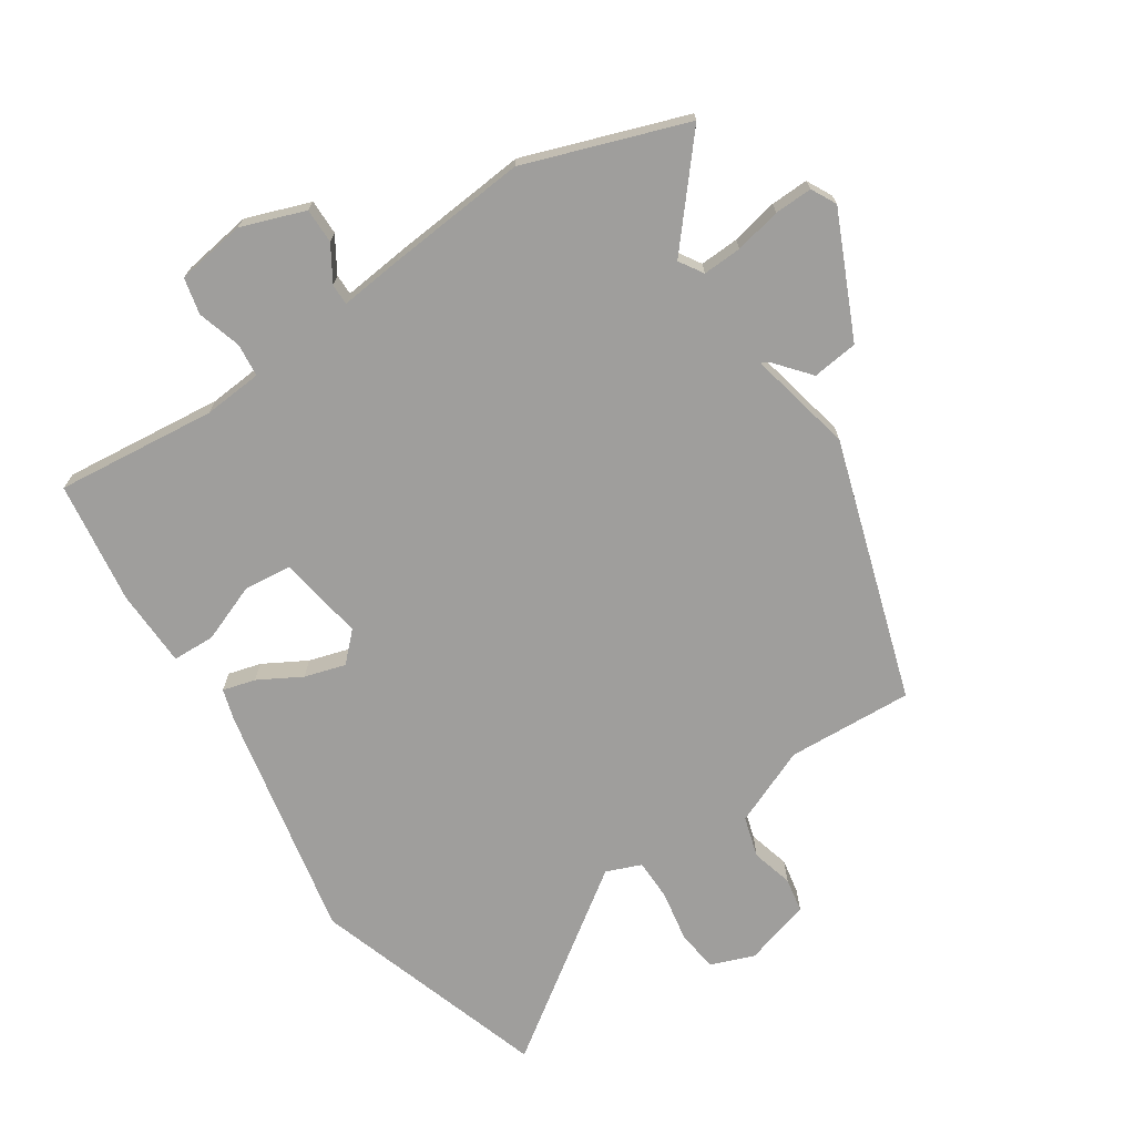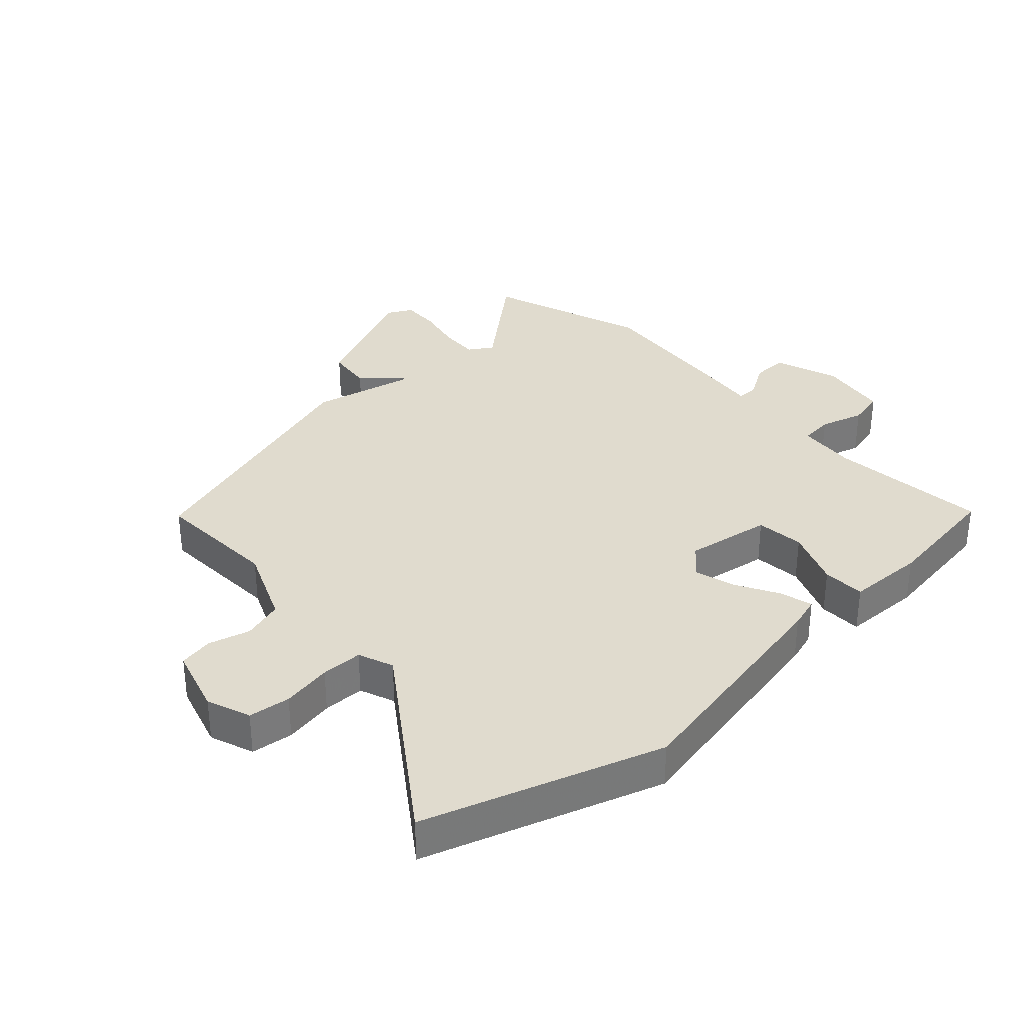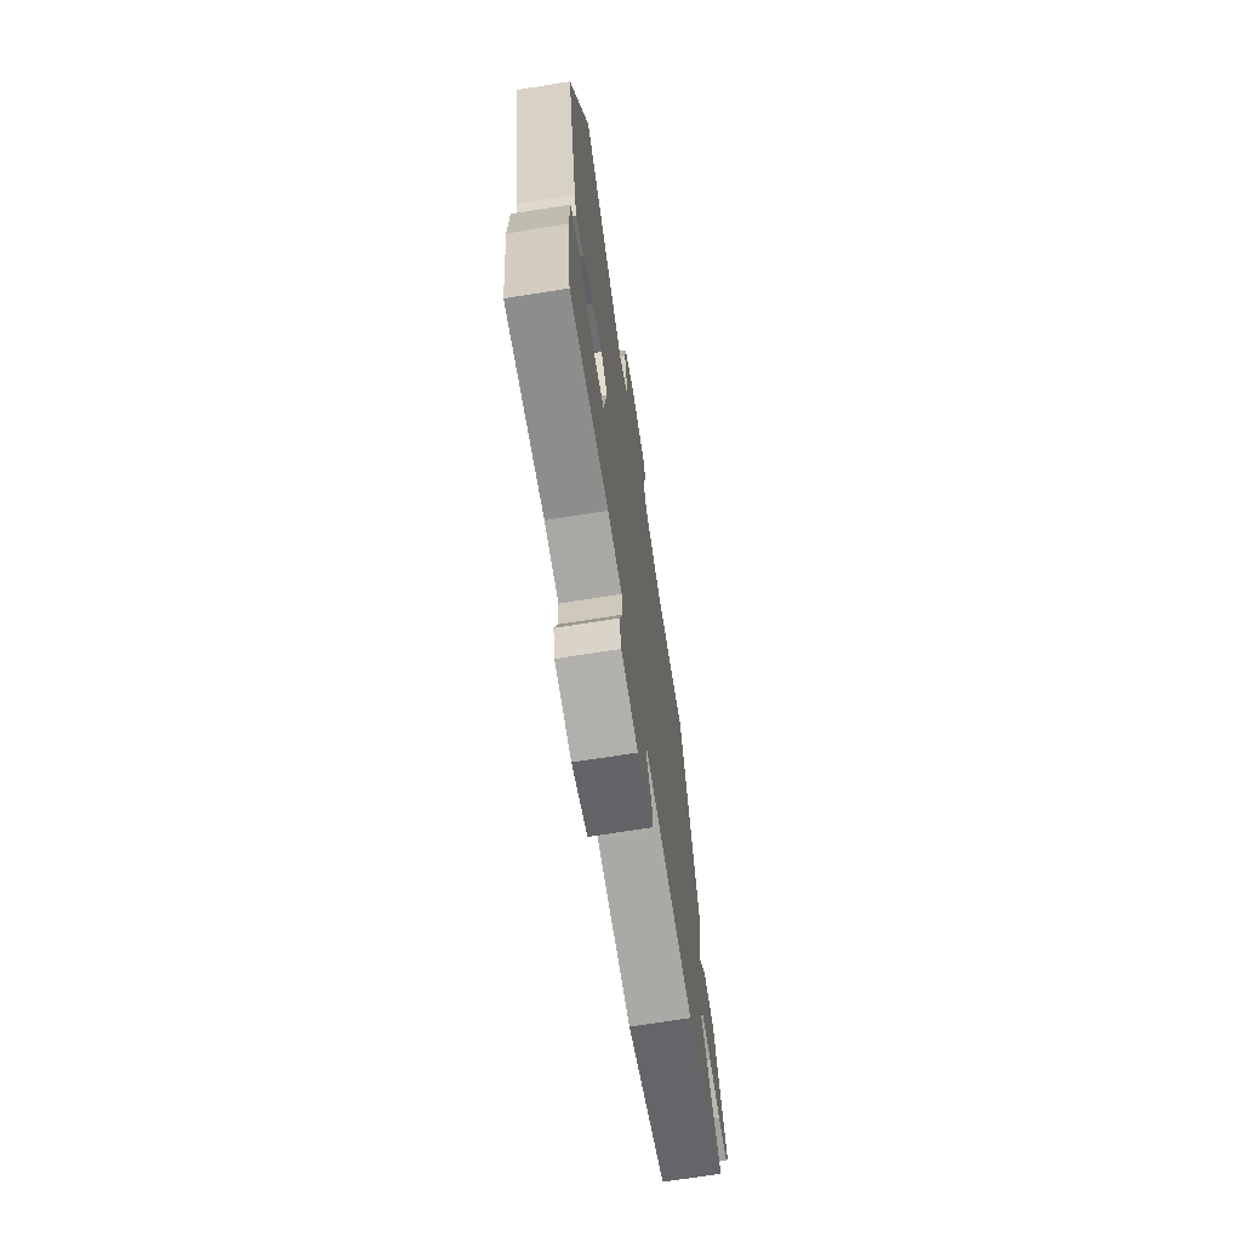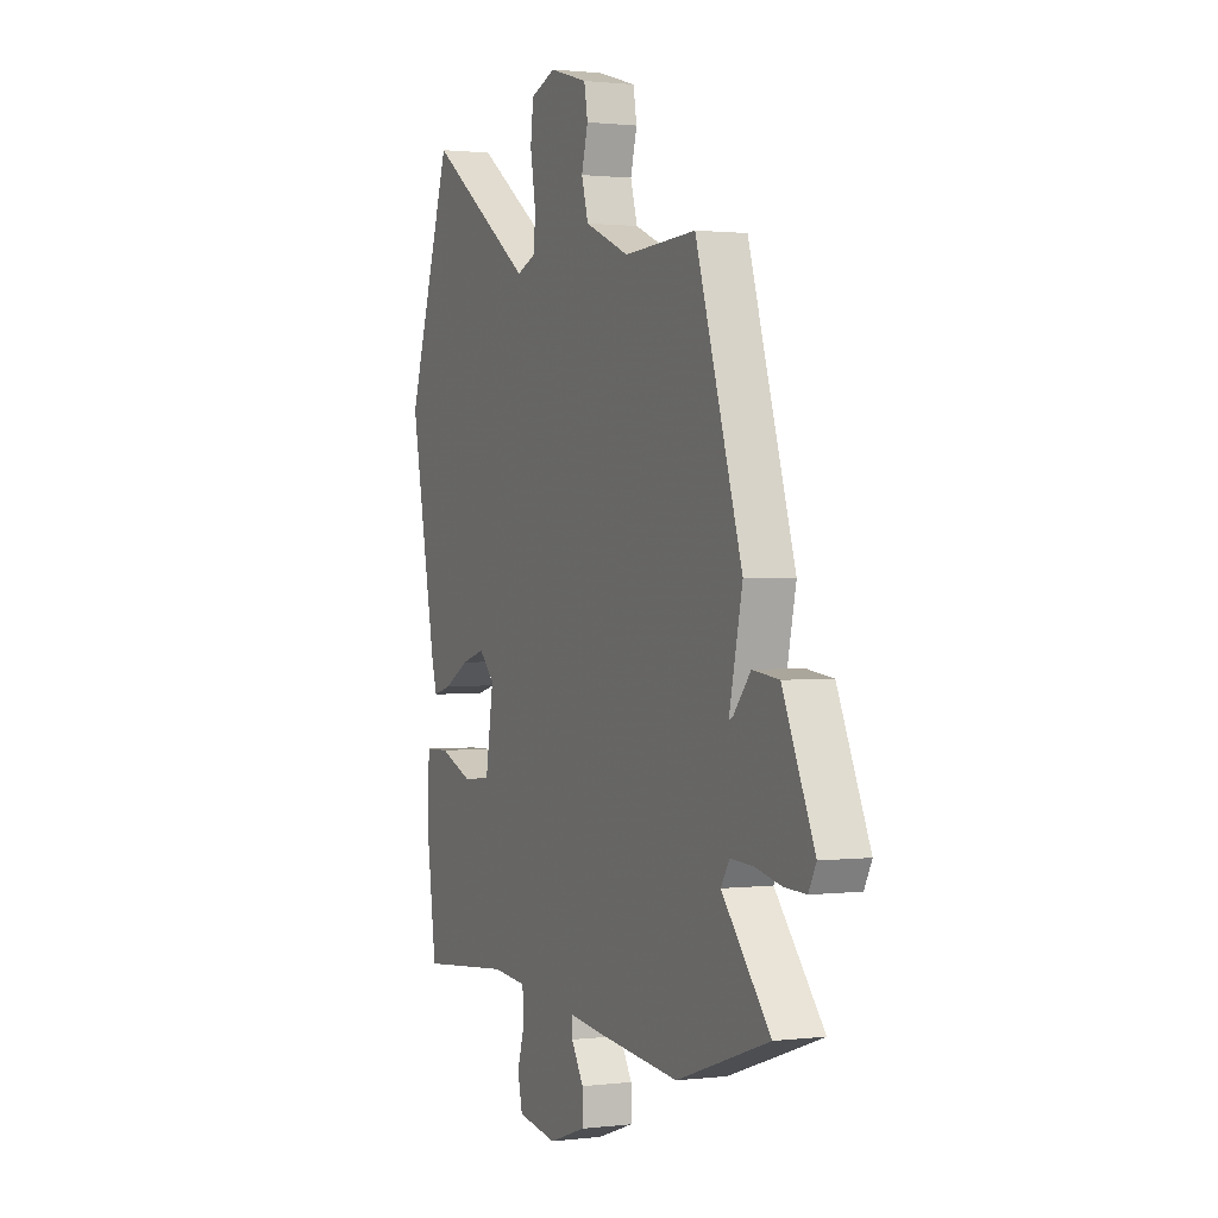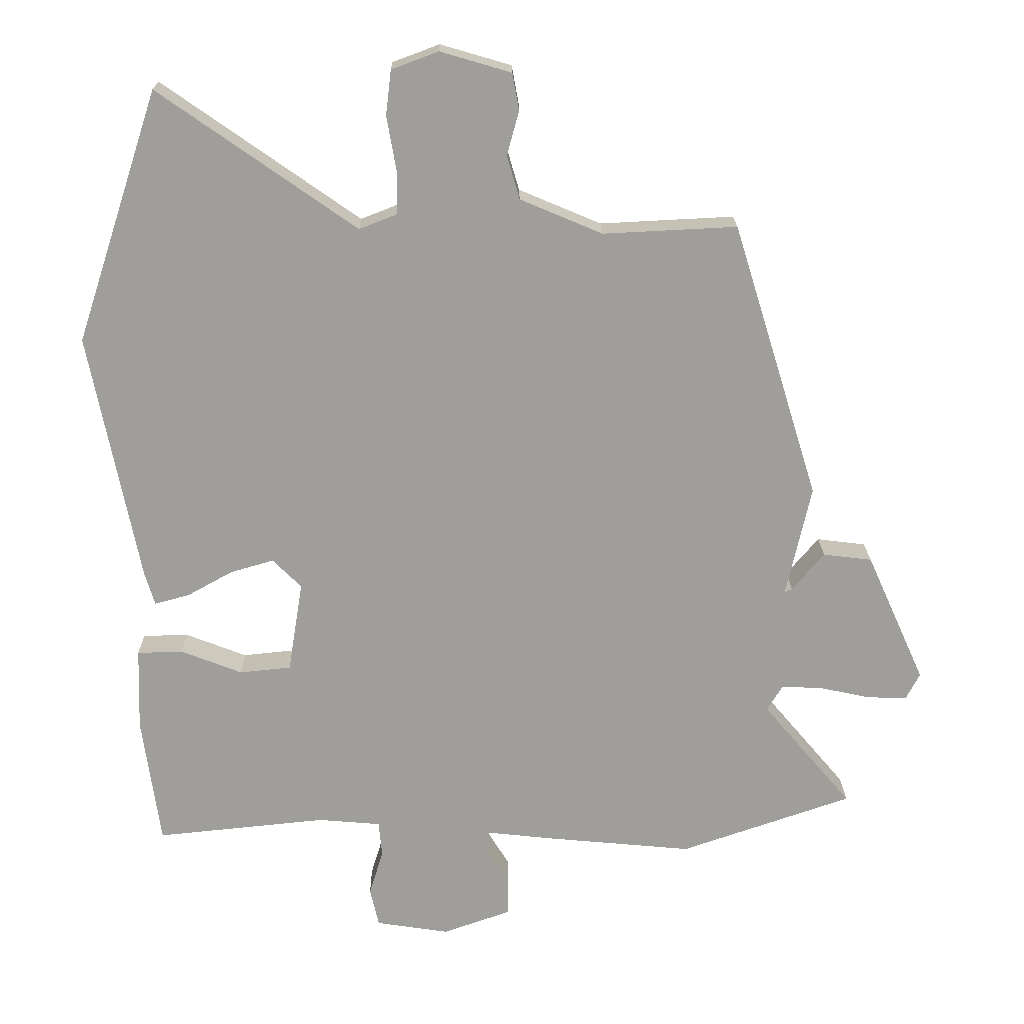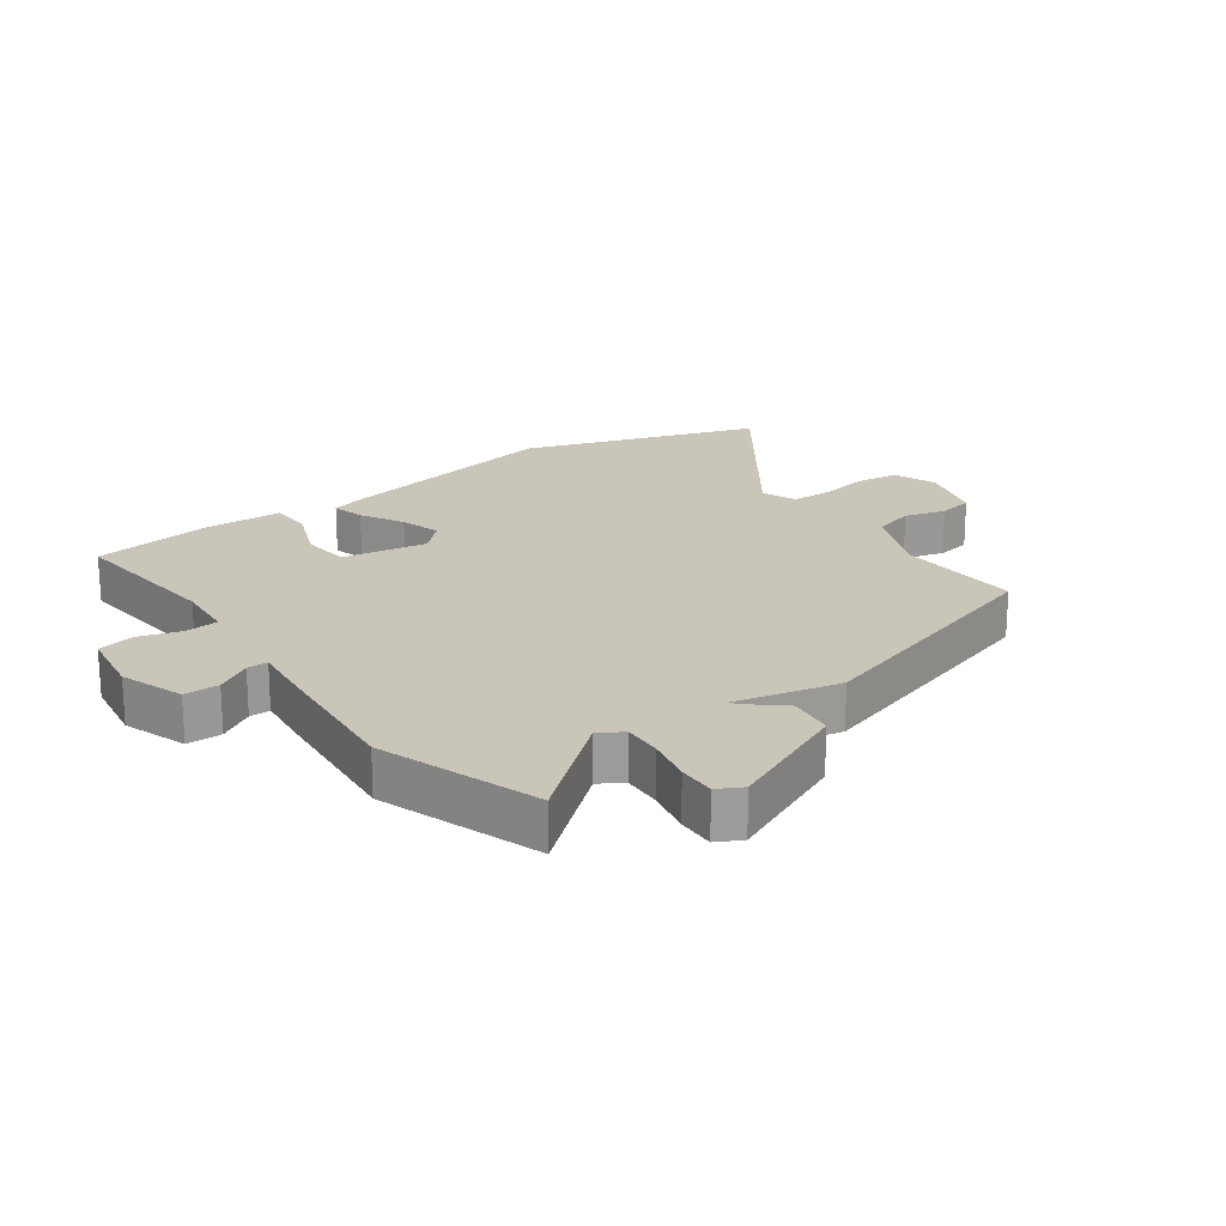
<metadata>
{"format":"obj","ext":"obj","renderer":"f3d","projection":"perspective","resolution":1024,"background":"white","views":[{"elev":-71.0,"azim":-146.7,"up":"+Y"},{"elev":33.7,"azim":47.4,"up":"+Y"},{"elev":-70.2,"azim":99.0,"up":"+Z"},{"elev":1.2,"azim":-113.8,"up":"+Z"},{"elev":19.3,"azim":179.3,"up":"+Z"},{"elev":20.7,"azim":-125.6,"up":"+Y"}]}
</metadata>
<code>
v 0.481 0.07 -0.516
v 0.226 0.07 -0.49
v 0.132 0.07 -0.498
v 0.127 0.07 -0.551
v 0.148 0.07 -0.62
v 0.135 0.07 -0.678
v 0.025 0.07 -0.695
v -0.077 0.07 -0.659
v -0.077 0.07 -0.603
v -0.043 0.07 -0.547
v -0.043 0.07 -0.514
v -0.142 0.07 -0.525
v -0.366 0.07 -0.546
v -0.623 0.07 -0.457
v -0.489 0.07 -0.298
v -0.513 0.07 -0.26
v -0.575 0.07 -0.263
v -0.649 0.07 -0.279
v -0.709 0.07 -0.281
v -0.73 0.07 -0.241
v -0.642 0.07 -0.046
v -0.569 0.07 -0.037
v -0.521 0.07 -0.094
v -0.51 0.07 -0.099
v -0.547 0.07 0.068
v -0.418 0.07 0.482
v -0.218 0.07 0.472
v -0.095 0.07 0.524
v -0.076 0.07 0.589
v -0.094 0.07 0.655
v -0.084 0.07 0.71
v 0.022 0.07 0.741
v 0.092 0.07 0.715
v 0.1 0.07 0.648
v 0.086 0.07 0.568
v 0.087 0.07 0.502
v 0.143 0.07 0.48
v 0.438 0.07 0.687
v 0.562 0.07 0.311
v 0.488 0.07 -0.064
v 0.473 0.07 -0.114
v 0.421 0.07 -0.1
v 0.353 0.07 -0.062
v 0.288 0.07 -0.043
v 0.245 0.07 -0.086
v 0.267 0.07 -0.223
v 0.344 0.07 -0.231
v 0.436 0.07 -0.195
v 0.504 0.07 -0.197
v 0.508 0.07 -0.321
v 0.481 0 -0.516
v 0.226 0 -0.49
v 0.132 0 -0.498
v 0.127 0 -0.551
v 0.148 0 -0.62
v 0.135 0 -0.678
v 0.025 0 -0.695
v -0.077 0 -0.659
v -0.077 0 -0.603
v -0.043 0 -0.547
v -0.043 0 -0.514
v -0.142 0 -0.525
v -0.366 0 -0.546
v -0.623 0 -0.457
v -0.489 0 -0.298
v -0.513 0 -0.26
v -0.575 0 -0.263
v -0.649 0 -0.279
v -0.709 0 -0.281
v -0.73 0 -0.241
v -0.642 0 -0.046
v -0.569 0 -0.037
v -0.521 0 -0.094
v -0.51 0 -0.099
v -0.547 0 0.068
v -0.418 0 0.482
v -0.218 0 0.472
v -0.095 0 0.524
v -0.076 0 0.589
v -0.094 0 0.655
v -0.084 0 0.71
v 0.022 0 0.741
v 0.092 0 0.715
v 0.1 0 0.648
v 0.086 0 0.568
v 0.087 0 0.502
v 0.143 0 0.48
v 0.438 0 0.687
v 0.562 0 0.311
v 0.488 0 -0.064
v 0.473 0 -0.114
v 0.421 0 -0.1
v 0.353 0 -0.062
v 0.288 0 -0.043
v 0.245 0 -0.086
v 0.267 0 -0.223
v 0.344 0 -0.231
v 0.436 0 -0.195
v 0.504 0 -0.197
v 0.508 0 -0.321
f 50 1 2
f 49 50 2
f 48 49 2
f 47 48 2
f 46 47 2 3
f 45 46 3
f 41 42 43
f 40 41 43
f 39 40 43
f 38 39 43
f 37 38 43
f 36 37 43 44
f 33 34 35
f 32 33 35
f 31 32 35
f 30 31 35
f 29 30 35
f 28 29 35 36
f 36 44 45
f 28 36 45
f 27 28 45
f 27 45 3
f 26 27 3
f 25 26 3
f 24 25 3
f 21 22 23
f 20 21 23
f 19 20 23
f 18 19 23
f 17 18 23
f 13 14 15
f 12 13 15
f 11 12 15
f 11 15 16
f 8 9 10
f 7 8 10
f 6 7 10
f 5 6 10
f 4 5 10
f 4 10 11
f 3 4 11 16
f 16 17 23 24
f 3 16 24
f 52 51 100
f 52 100 99
f 52 99 98
f 52 98 97
f 53 52 97 96
f 53 96 95
f 93 92 91
f 93 91 90
f 93 90 89
f 93 89 88
f 93 88 87
f 94 93 87 86
f 85 84 83
f 85 83 82
f 85 82 81
f 85 81 80
f 85 80 79
f 86 85 79 78
f 95 94 86
f 95 86 78
f 95 78 77
f 53 95 77
f 53 77 76
f 53 76 75
f 53 75 74
f 73 72 71
f 73 71 70
f 73 70 69
f 73 69 68
f 73 68 67
f 65 64 63
f 65 63 62
f 65 62 61
f 66 65 61
f 60 59 58
f 60 58 57
f 60 57 56
f 60 56 55
f 60 55 54
f 61 60 54
f 66 61 54 53
f 74 73 67 66
f 74 66 53
f 1 51 52 2
f 2 52 53 3
f 3 53 54 4
f 4 54 55 5
f 5 55 56 6
f 6 56 57 7
f 7 57 58 8
f 8 58 59 9
f 9 59 60 10
f 10 60 61 11
f 11 61 62 12
f 12 62 63 13
f 13 63 64 14
f 14 64 65 15
f 15 65 66 16
f 16 66 67 17
f 17 67 68 18
f 18 68 69 19
f 19 69 70 20
f 20 70 71 21
f 21 71 72 22
f 22 72 73 23
f 23 73 74 24
f 24 74 75 25
f 25 75 76 26
f 26 76 77 27
f 27 77 78 28
f 28 78 79 29
f 29 79 80 30
f 30 80 81 31
f 31 81 82 32
f 32 82 83 33
f 33 83 84 34
f 34 84 85 35
f 35 85 86 36
f 36 86 87 37
f 37 87 88 38
f 38 88 89 39
f 39 89 90 40
f 40 90 91 41
f 41 91 92 42
f 42 92 93 43
f 43 93 94 44
f 44 94 95 45
f 45 95 96 46
f 46 96 97 47
f 47 97 98 48
f 48 98 99 49
f 49 99 100 50
f 50 100 51 1

</code>
